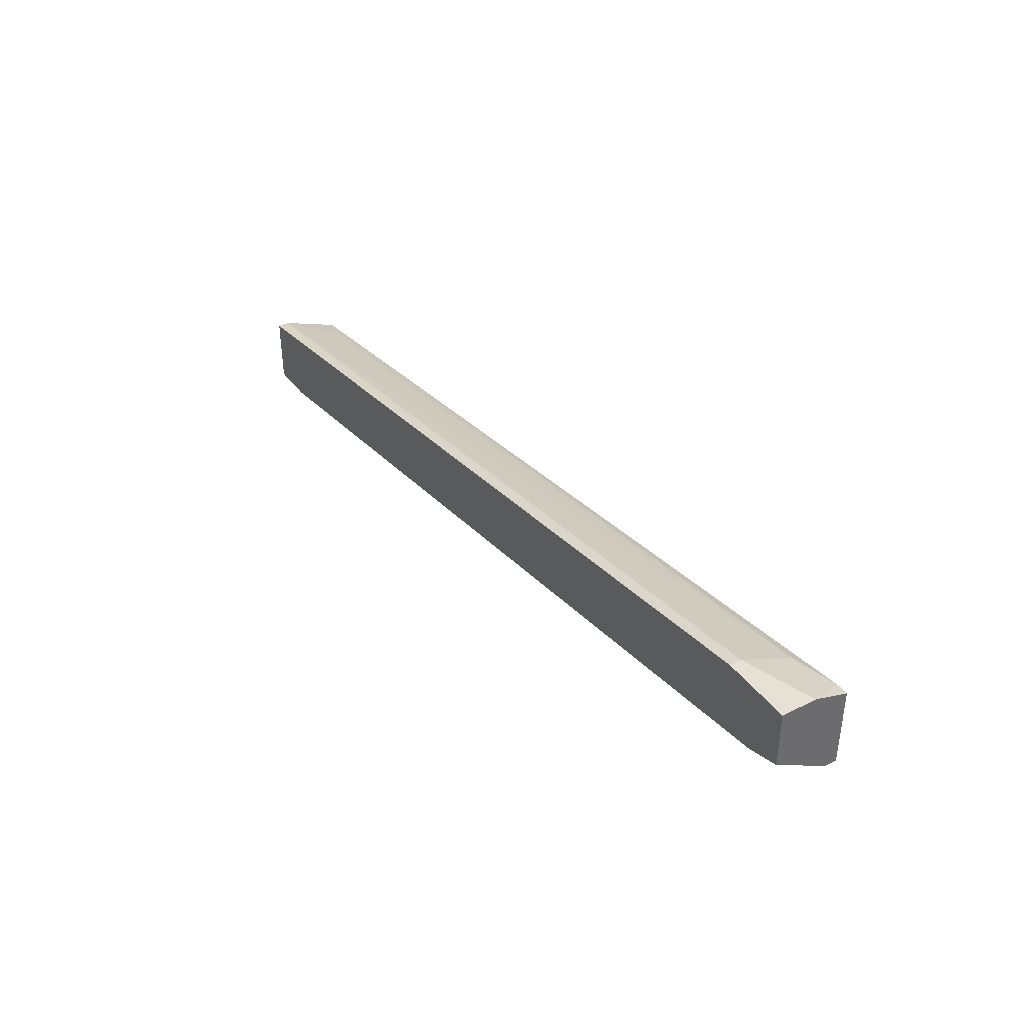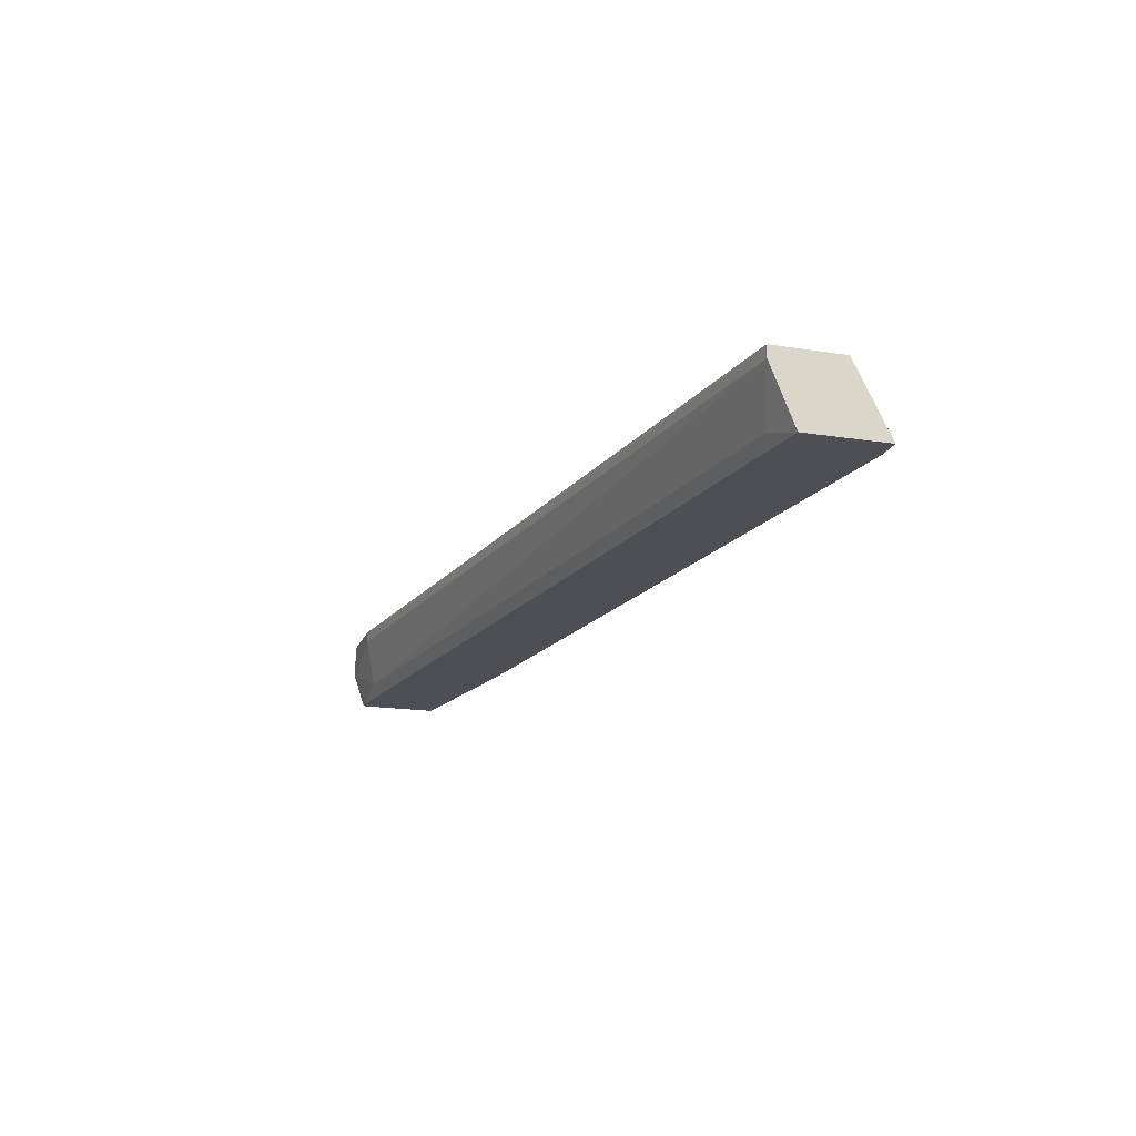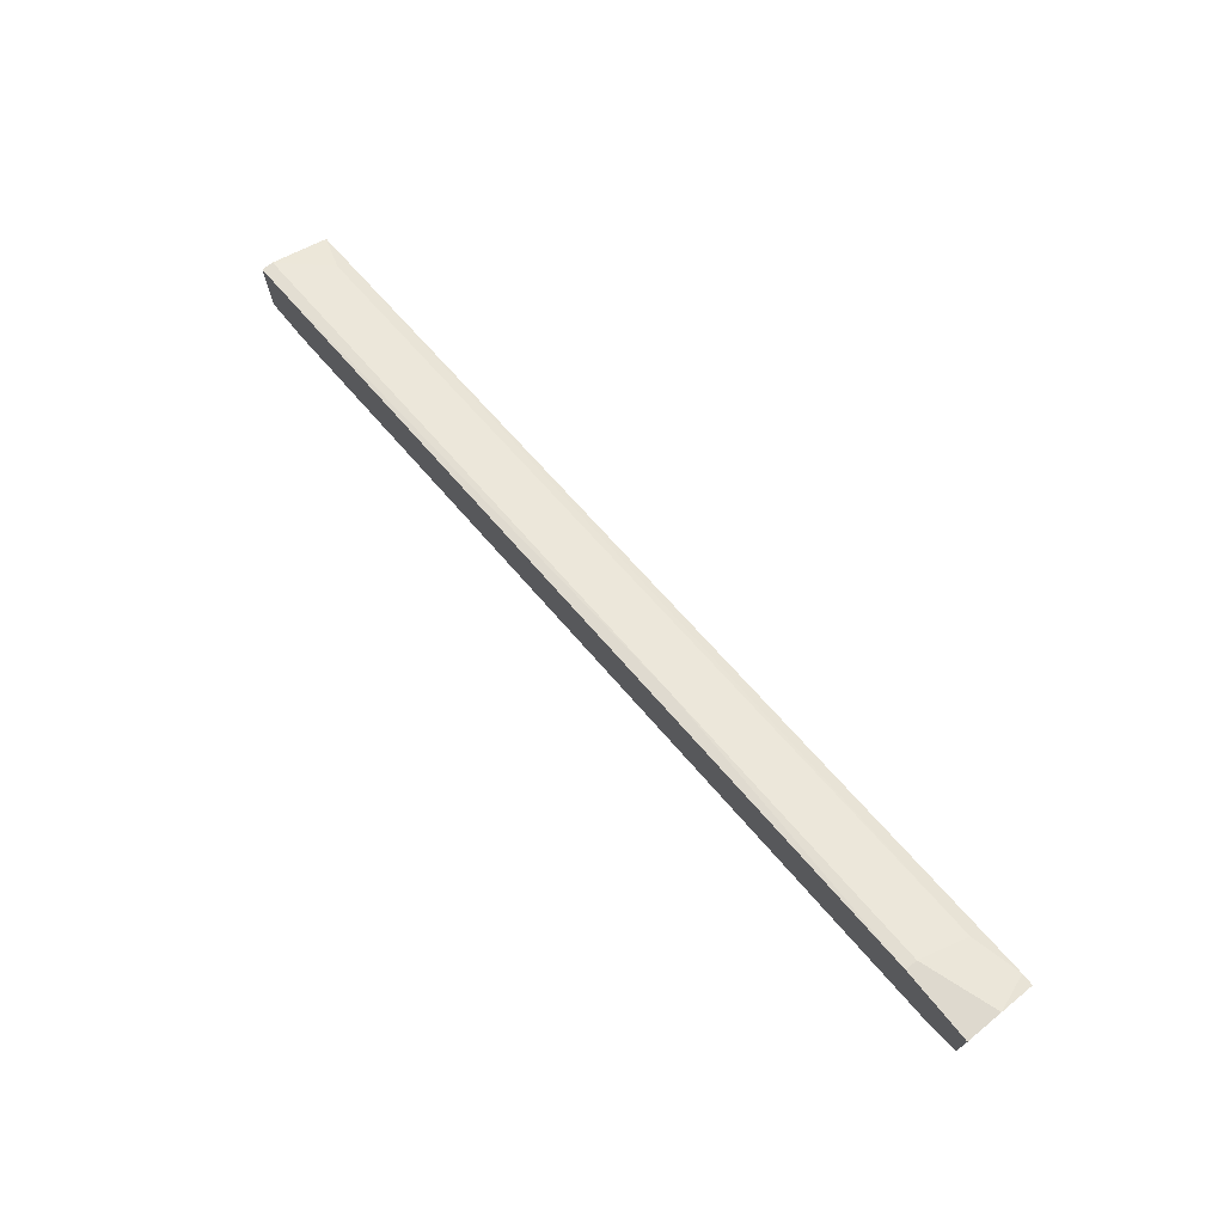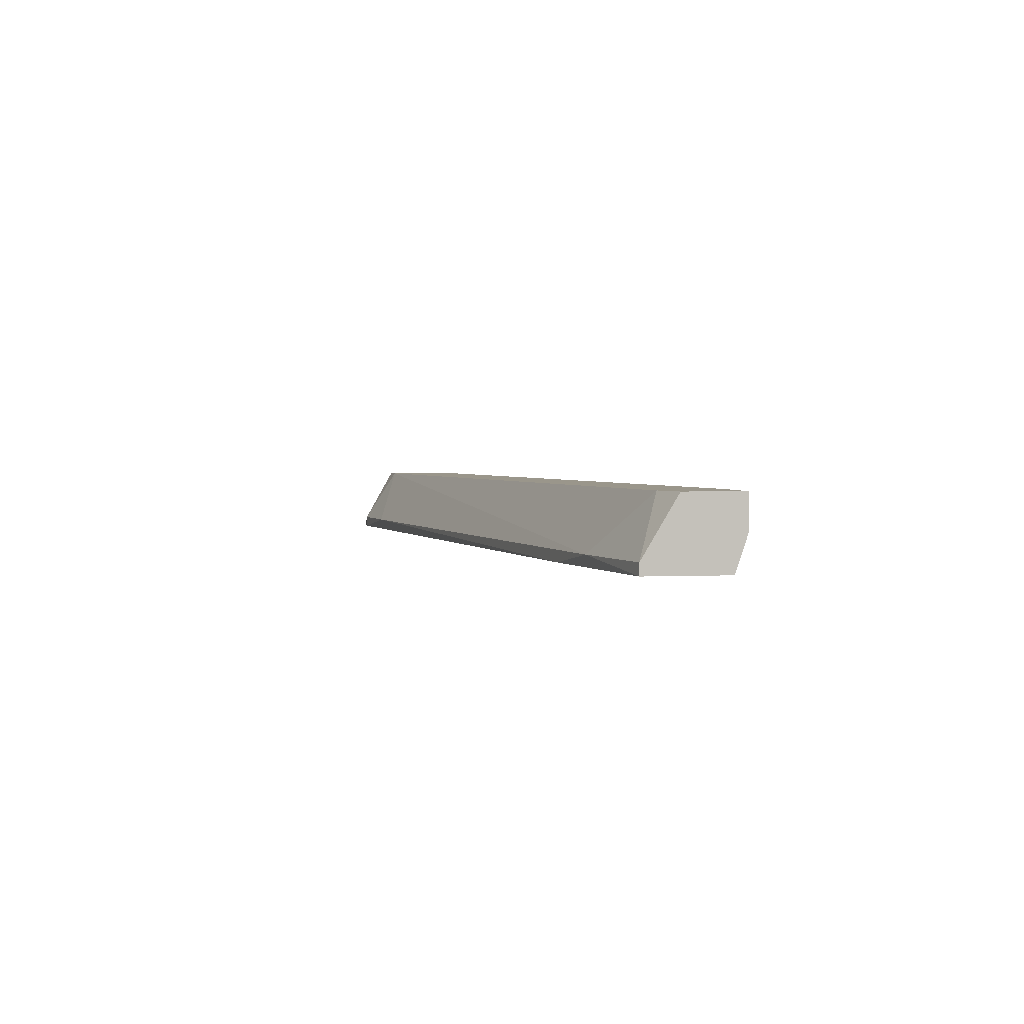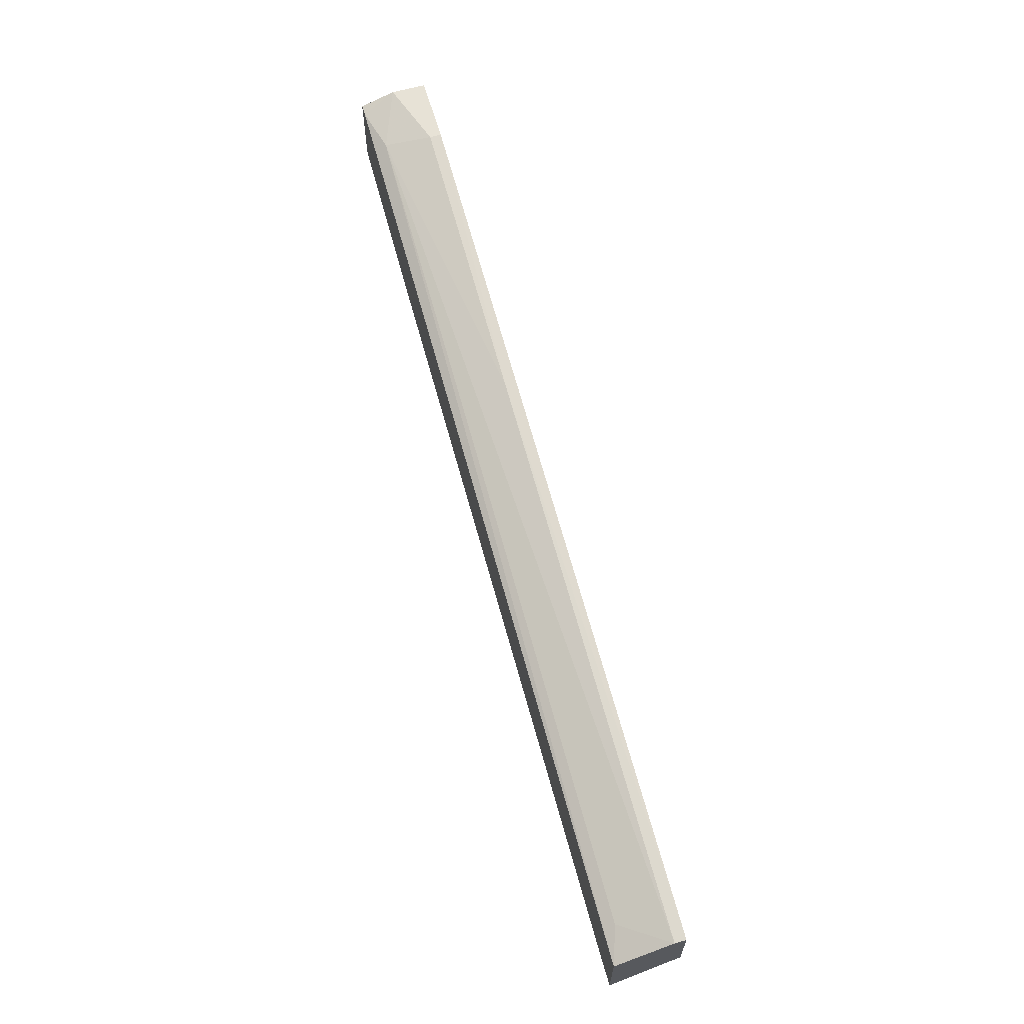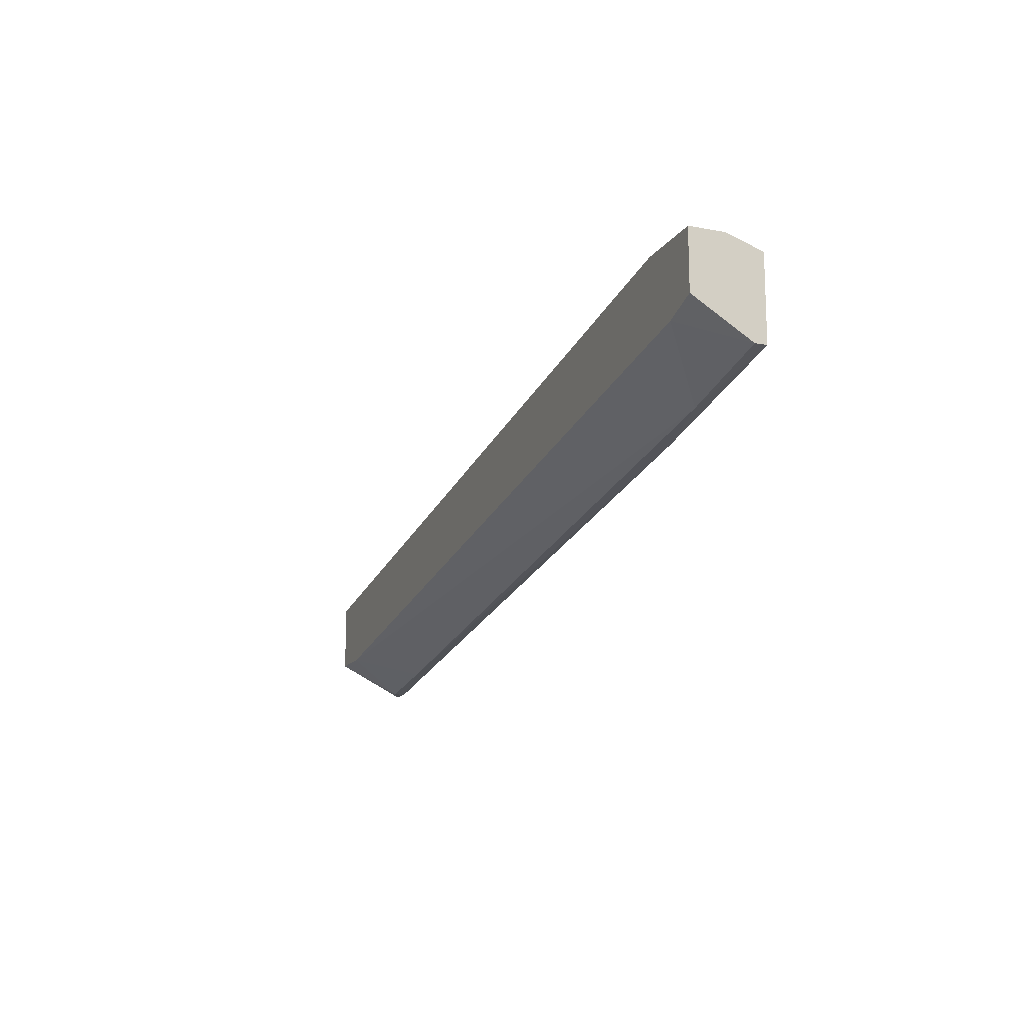
<metadata>
{"format":"obj","ext":"obj","renderer":"f3d","projection":"perspective","resolution":1024,"background":"white","views":[{"elev":39.2,"azim":-122.4,"up":"+Z"},{"elev":-18.3,"azim":73.1,"up":"+Y"},{"elev":71.5,"azim":-129.3,"up":"+Z"},{"elev":2.3,"azim":-99.4,"up":"+Y"},{"elev":63.3,"azim":73.9,"up":"+Z"},{"elev":-14.9,"azim":-112.1,"up":"+Z"}]}
</metadata>
<code>
v -0.03713 -0.001807 0.01547
v -0.03895 -0.007237 0.02
v -0.02627 -0.007237 0.01095
v 0.03255 -0.007237 0.008237
v 0.03255 -0.007237 0.001901
v 0.03255 -0.001807 0.004617
v 0.03255 -0.001807 0.01005
v 0.03255 -0.002712 0.01005
v 0.0244 -0.006331 0.002807
v -0.03442 -0.001807 0.0209
v -0.03442 -0.002712 0.0209
v 0.03074 -0.007237 0.001901
v 0.03074 -0.006331 0.001901
v 0.02893 -0.001807 0.004617
v -0.0317 -0.006331 0.01185
v -0.03985 -0.007237 0.01366
v -0.03985 -0.007237 0.02
v -0.03985 -0.001807 0.0209
v -0.03985 -0.001807 0.01638
v -0.03985 -0.006331 0.01366
v -0.03985 -0.004521 0.0209
v -0.03532 -0.006331 0.02
v 0.02983 -0.006331 0.009141
v -0.01179 -0.002712 0.01728
f 16 2 17
f 16 12 4
f 8 4 6
f 6 1 10
f 16 4 2
f 8 6 7
f 6 10 7
f 6 13 14
f 1 6 14
f 15 1 14
f 21 2 22
f 2 4 22
f 16 21 19
f 10 1 19
f 10 21 11
f 21 22 11
f 12 13 5
f 4 12 5
f 6 4 5
f 13 6 5
f 21 10 18
f 19 21 18
f 10 19 18
f 13 12 9
f 14 13 9
f 15 14 9
f 12 16 3
f 16 15 3
f 9 12 3
f 15 9 3
f 4 8 23
f 8 22 23
f 22 4 23
f 1 15 20
f 15 16 20
f 19 1 20
f 16 19 20
f 8 7 24
f 7 10 24
f 22 8 24
f 10 11 24
f 11 22 24
f 21 16 17
f 2 21 17

</code>
